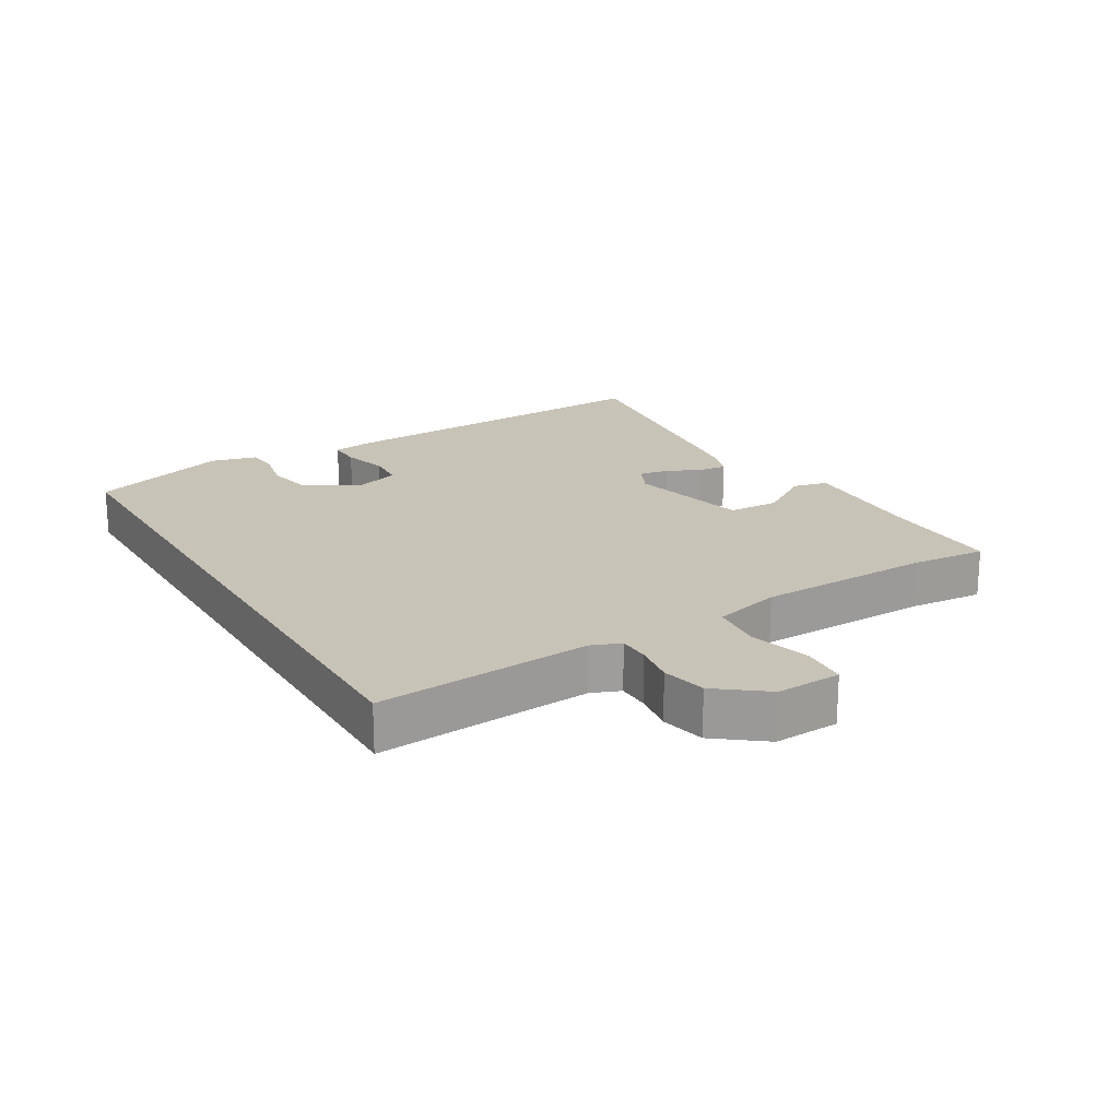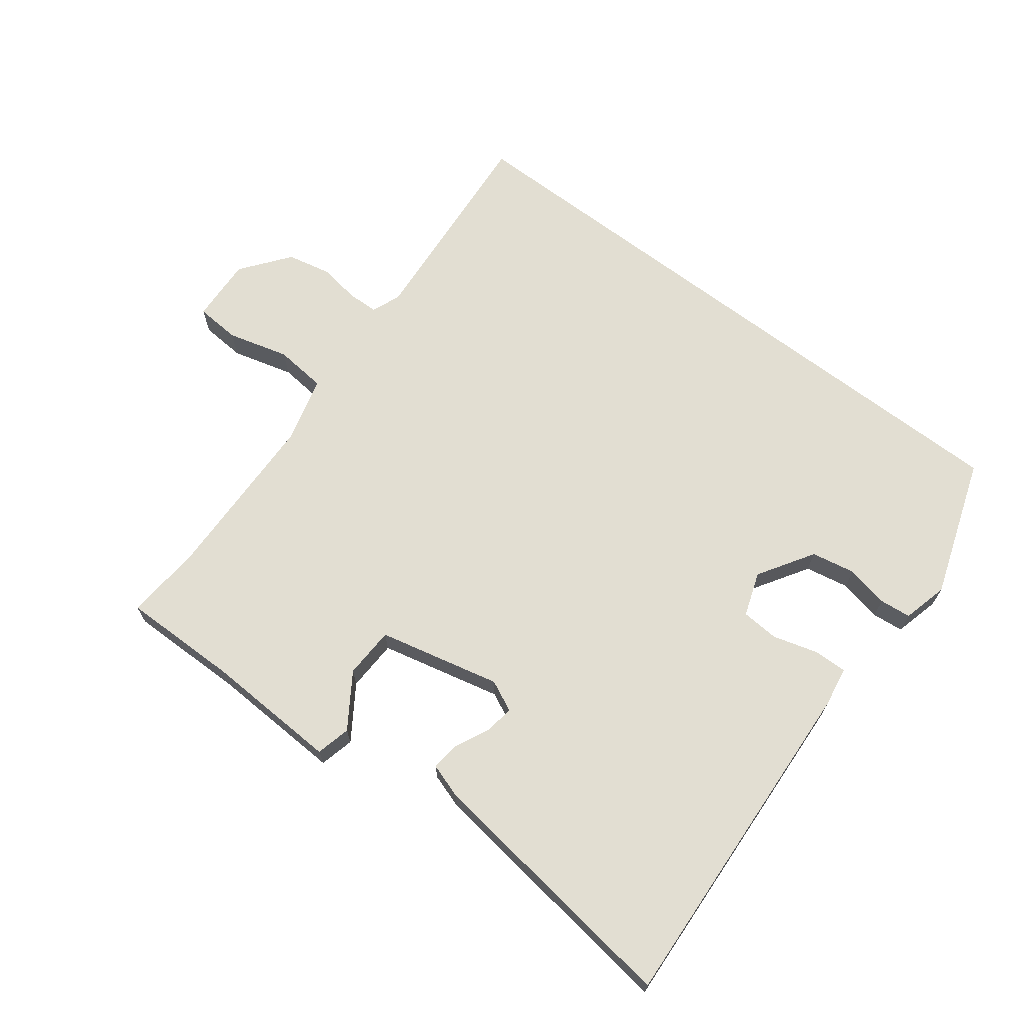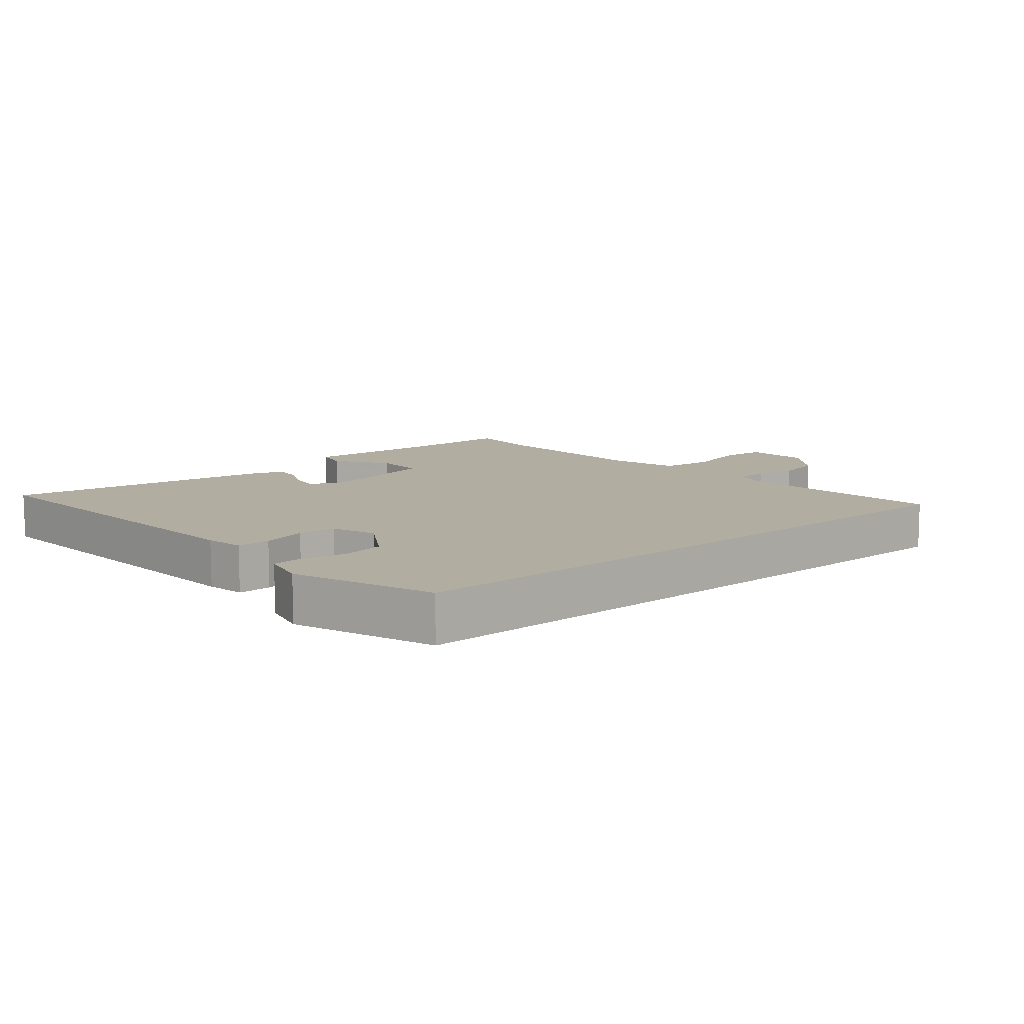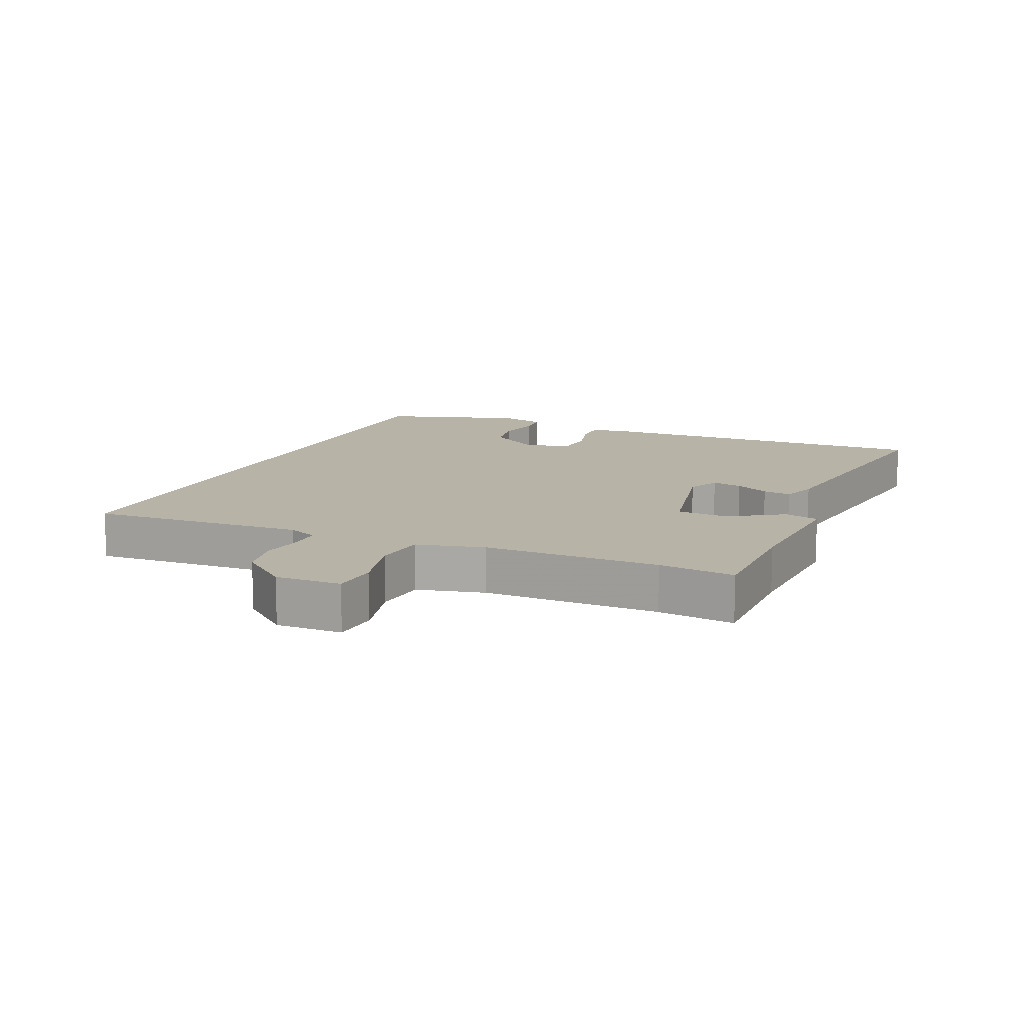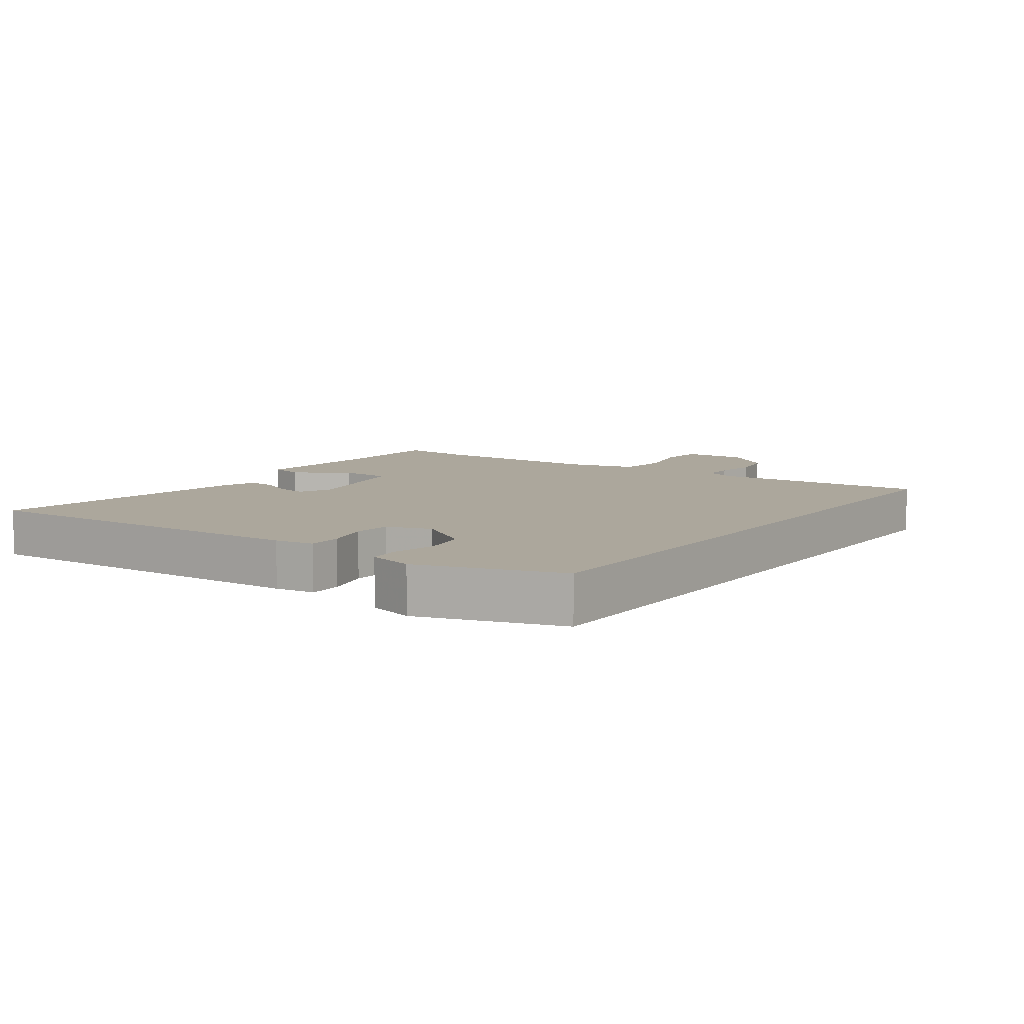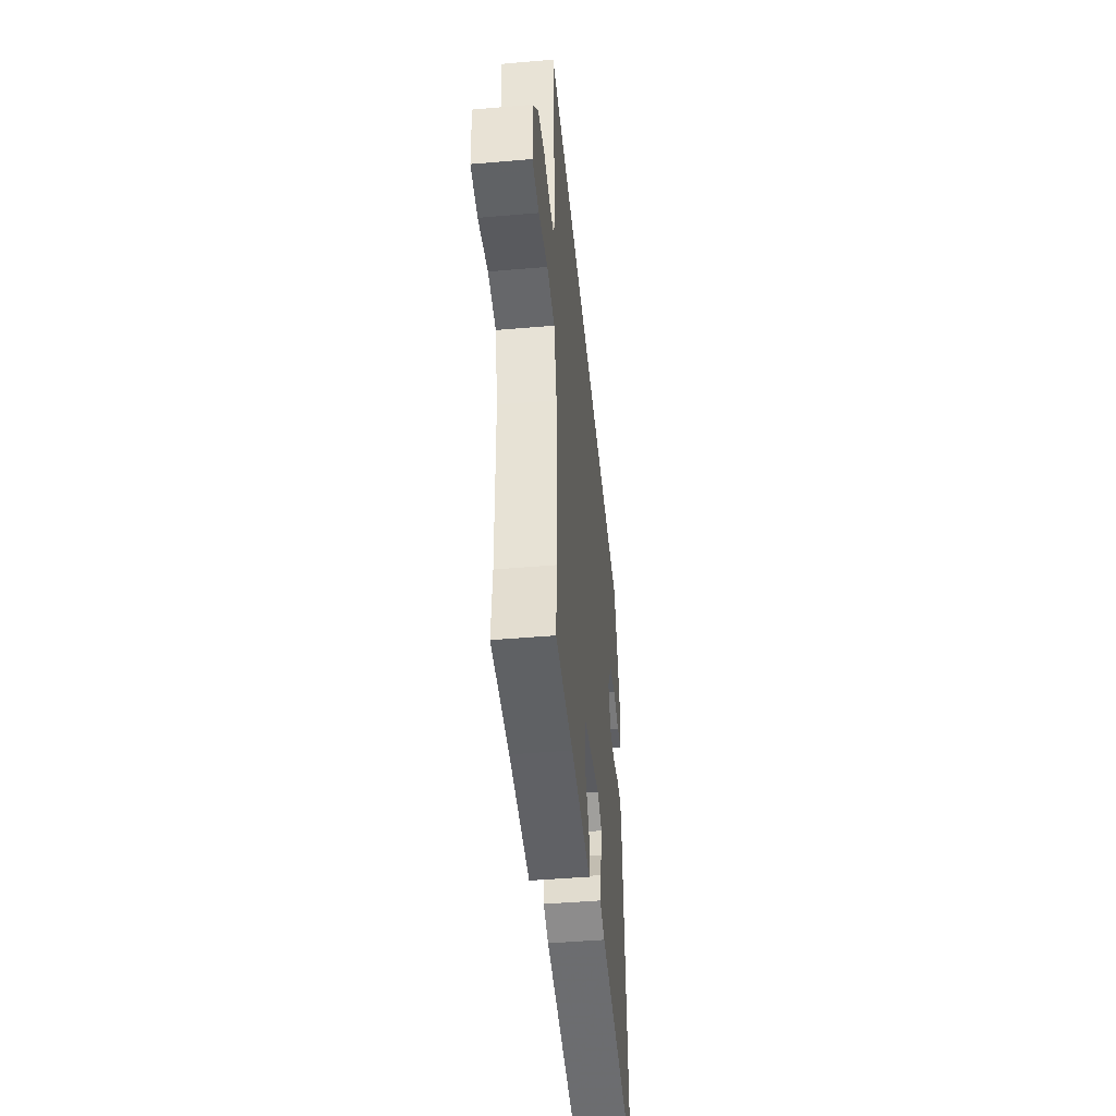
<metadata>
{"format":"obj","ext":"obj","renderer":"f3d","projection":"perspective","resolution":1024,"background":"white","views":[{"elev":19.8,"azim":59.3,"up":"+Y"},{"elev":68.0,"azim":-142.7,"up":"+Y"},{"elev":10.3,"azim":-40.6,"up":"+Y"},{"elev":12.7,"azim":114.6,"up":"+Y"},{"elev":8.4,"azim":-53.7,"up":"+Y"},{"elev":-46.5,"azim":95.6,"up":"+Z"}]}
</metadata>
<code>
v 0.494 0.07 -0.426
v 0.504 0.07 -0.544
v 0.321 0.07 -0.542
v 0.112 0.07 -0.551
v 0.099 0.07 -0.497
v 0.154 0.07 -0.414
v 0.151 0.07 -0.334
v -0.039 0.07 -0.29
v -0.088 0.07 -0.313
v -0.08 0.07 -0.36
v -0.055 0.07 -0.413
v -0.05 0.07 -0.457
v -0.105 0.07 -0.475
v -0.518 0.07 -0.53
v -0.488 0.07 0.008
v -0.478 0.07 0.069
v -0.426 0.07 0.068
v -0.356 0.07 0.048
v -0.297 0.07 0.052
v -0.273 0.07 0.121
v -0.327 0.07 0.207
v -0.395 0.07 0.22
v -0.462 0.07 0.206
v -0.511 0.07 0.211
v -0.529 0.07 0.282
v -0.455 0.07 0.5
v 0.55 0.07 0.5
v 0.523 0.07 0.166
v 0.541 0.07 0.12
v 0.59 0.07 0.119
v 0.654 0.07 0.129
v 0.723 0.07 0.114
v 0.781 0.07 0.039
v 0.776 0.07 -0.063
v 0.706 0.07 -0.068
v 0.61 0.07 -0.042
v 0.529 0.07 -0.05
v 0.501 0.07 -0.155
v 0.494 0 -0.426
v 0.504 0 -0.544
v 0.321 0 -0.542
v 0.112 0 -0.551
v 0.099 0 -0.497
v 0.154 0 -0.414
v 0.151 0 -0.334
v -0.039 0 -0.29
v -0.088 0 -0.313
v -0.08 0 -0.36
v -0.055 0 -0.413
v -0.05 0 -0.457
v -0.105 0 -0.475
v -0.518 0 -0.53
v -0.488 0 0.008
v -0.478 0 0.069
v -0.426 0 0.068
v -0.356 0 0.048
v -0.297 0 0.052
v -0.273 0 0.121
v -0.327 0 0.207
v -0.395 0 0.22
v -0.462 0 0.206
v -0.511 0 0.211
v -0.529 0 0.282
v -0.455 0 0.5
v 0.55 0 0.5
v 0.523 0 0.166
v 0.541 0 0.12
v 0.59 0 0.119
v 0.654 0 0.129
v 0.723 0 0.114
v 0.781 0 0.039
v 0.776 0 -0.063
v 0.706 0 -0.068
v 0.61 0 -0.042
v 0.529 0 -0.05
v 0.501 0 -0.155
f 33 34 35 36
f 33 36 37
f 30 31 32 33
f 29 30 33 37
f 28 29 37 38
f 26 27 28
f 22 23 24 25
f 21 22 25 26
f 20 21 26 28
f 15 16 17 18
f 15 18 19
f 14 15 19
f 13 14 19
f 10 11 12 13
f 9 10 13 19
f 8 9 19 20
f 3 4 5 6
f 1 2 3 6
f 38 1 6 7
f 20 28 38
f 7 8 20 38
f 74 73 72 71
f 75 74 71
f 71 70 69 68
f 75 71 68 67
f 76 75 67 66
f 66 65 64
f 63 62 61 60
f 64 63 60 59
f 66 64 59 58
f 56 55 54 53
f 57 56 53
f 57 53 52
f 57 52 51
f 51 50 49 48
f 57 51 48 47
f 58 57 47 46
f 44 43 42 41
f 44 41 40 39
f 45 44 39 76
f 76 66 58
f 76 58 46 45
f 1 39 40 2
f 2 40 41 3
f 3 41 42 4
f 4 42 43 5
f 5 43 44 6
f 6 44 45 7
f 7 45 46 8
f 8 46 47 9
f 9 47 48 10
f 10 48 49 11
f 11 49 50 12
f 12 50 51 13
f 13 51 52 14
f 14 52 53 15
f 15 53 54 16
f 16 54 55 17
f 17 55 56 18
f 18 56 57 19
f 19 57 58 20
f 20 58 59 21
f 21 59 60 22
f 22 60 61 23
f 23 61 62 24
f 24 62 63 25
f 25 63 64 26
f 26 64 65 27
f 27 65 66 28
f 28 66 67 29
f 29 67 68 30
f 30 68 69 31
f 31 69 70 32
f 32 70 71 33
f 33 71 72 34
f 34 72 73 35
f 35 73 74 36
f 36 74 75 37
f 37 75 76 38
f 38 76 39 1

</code>
